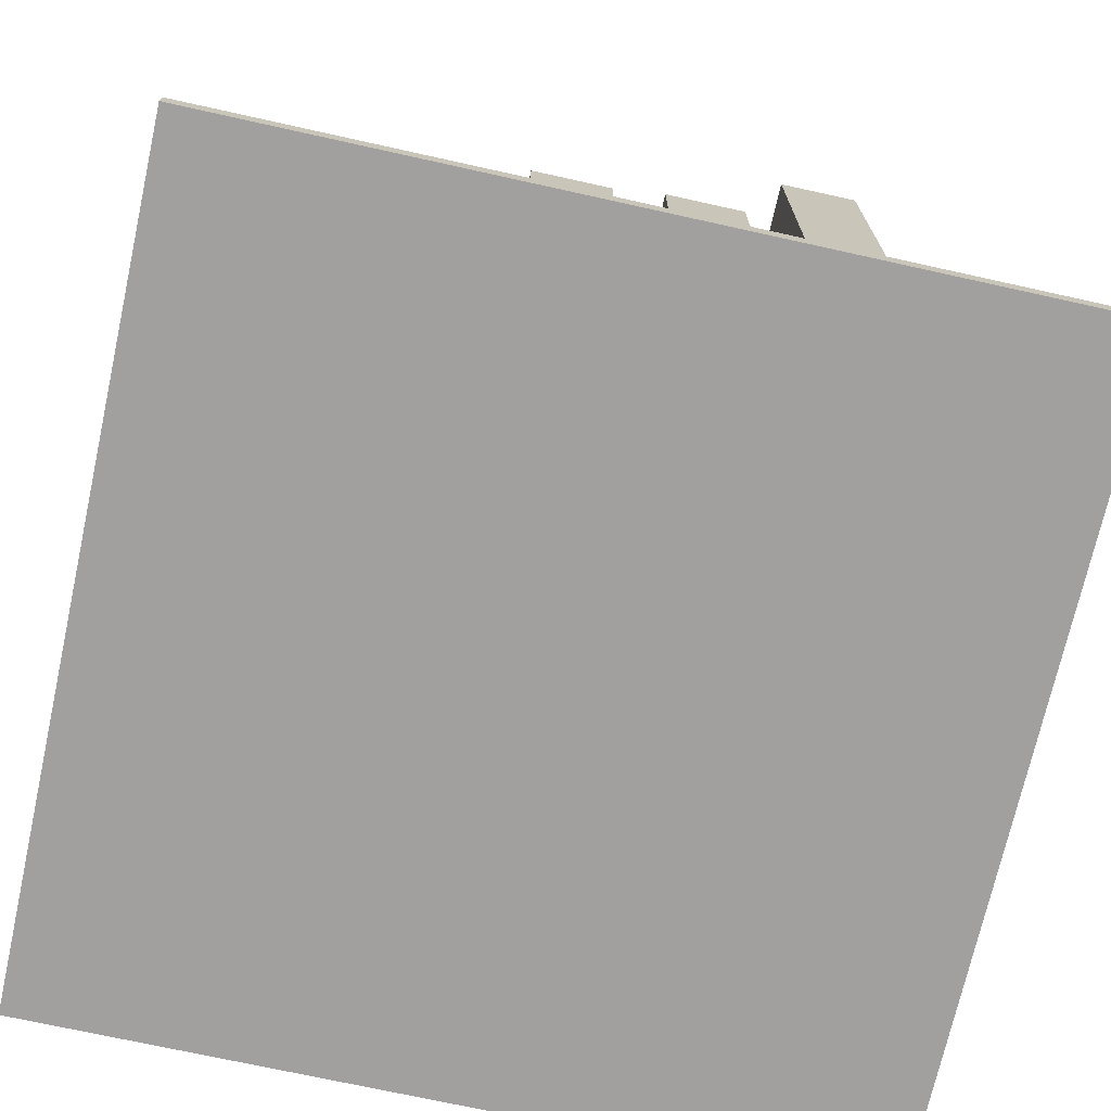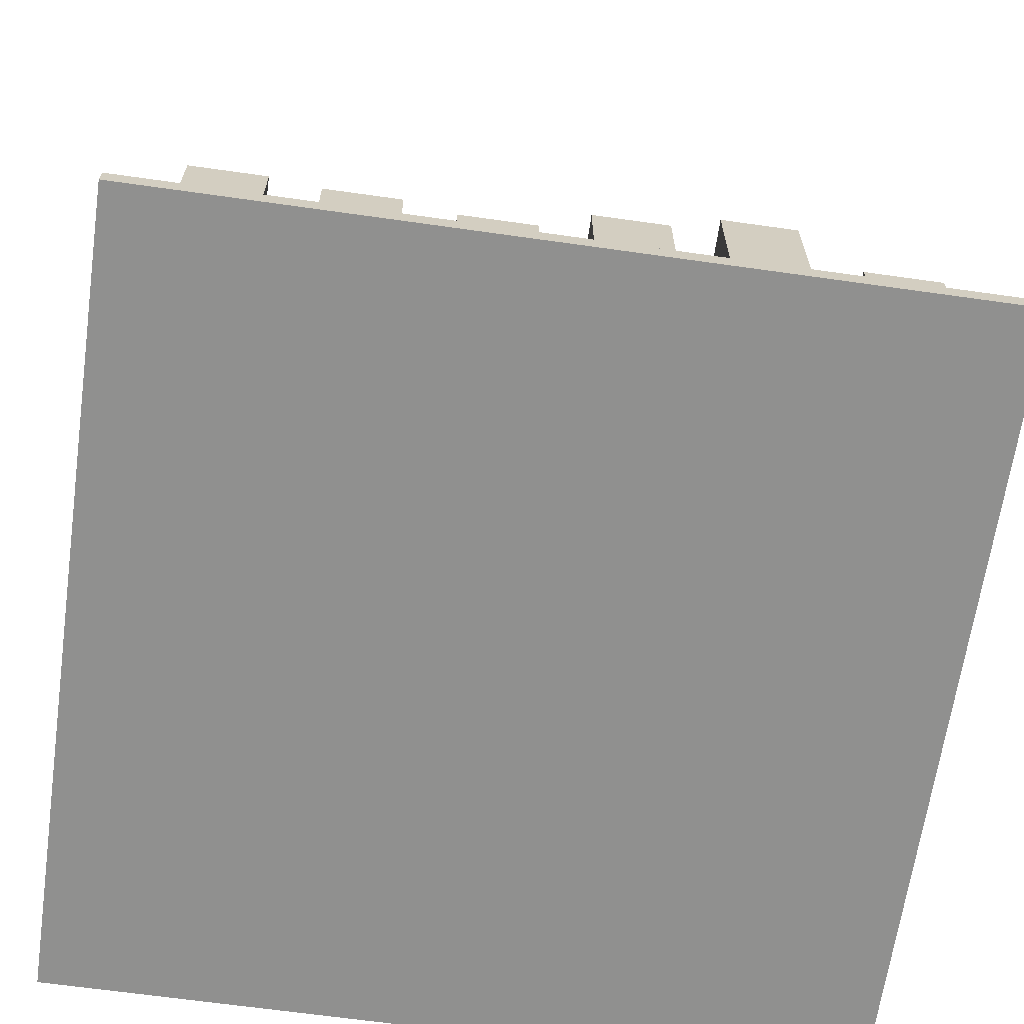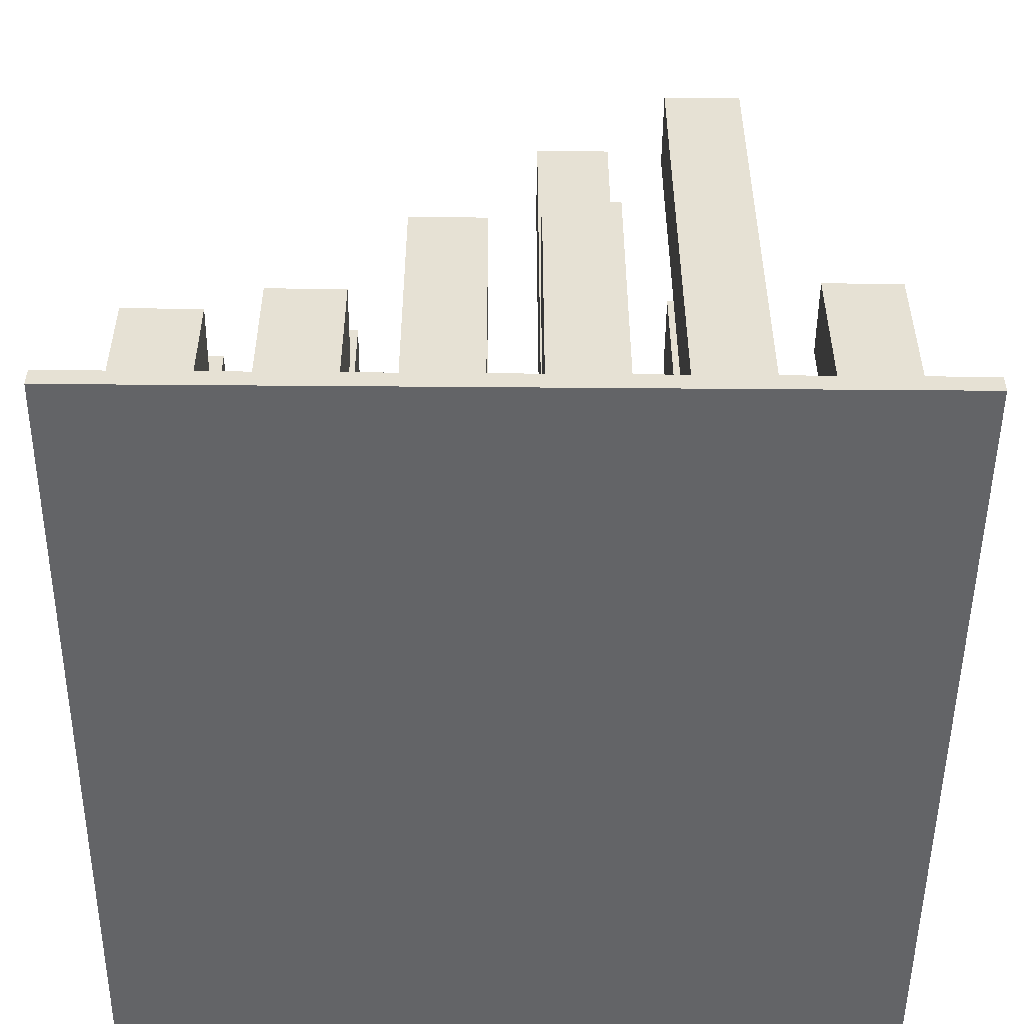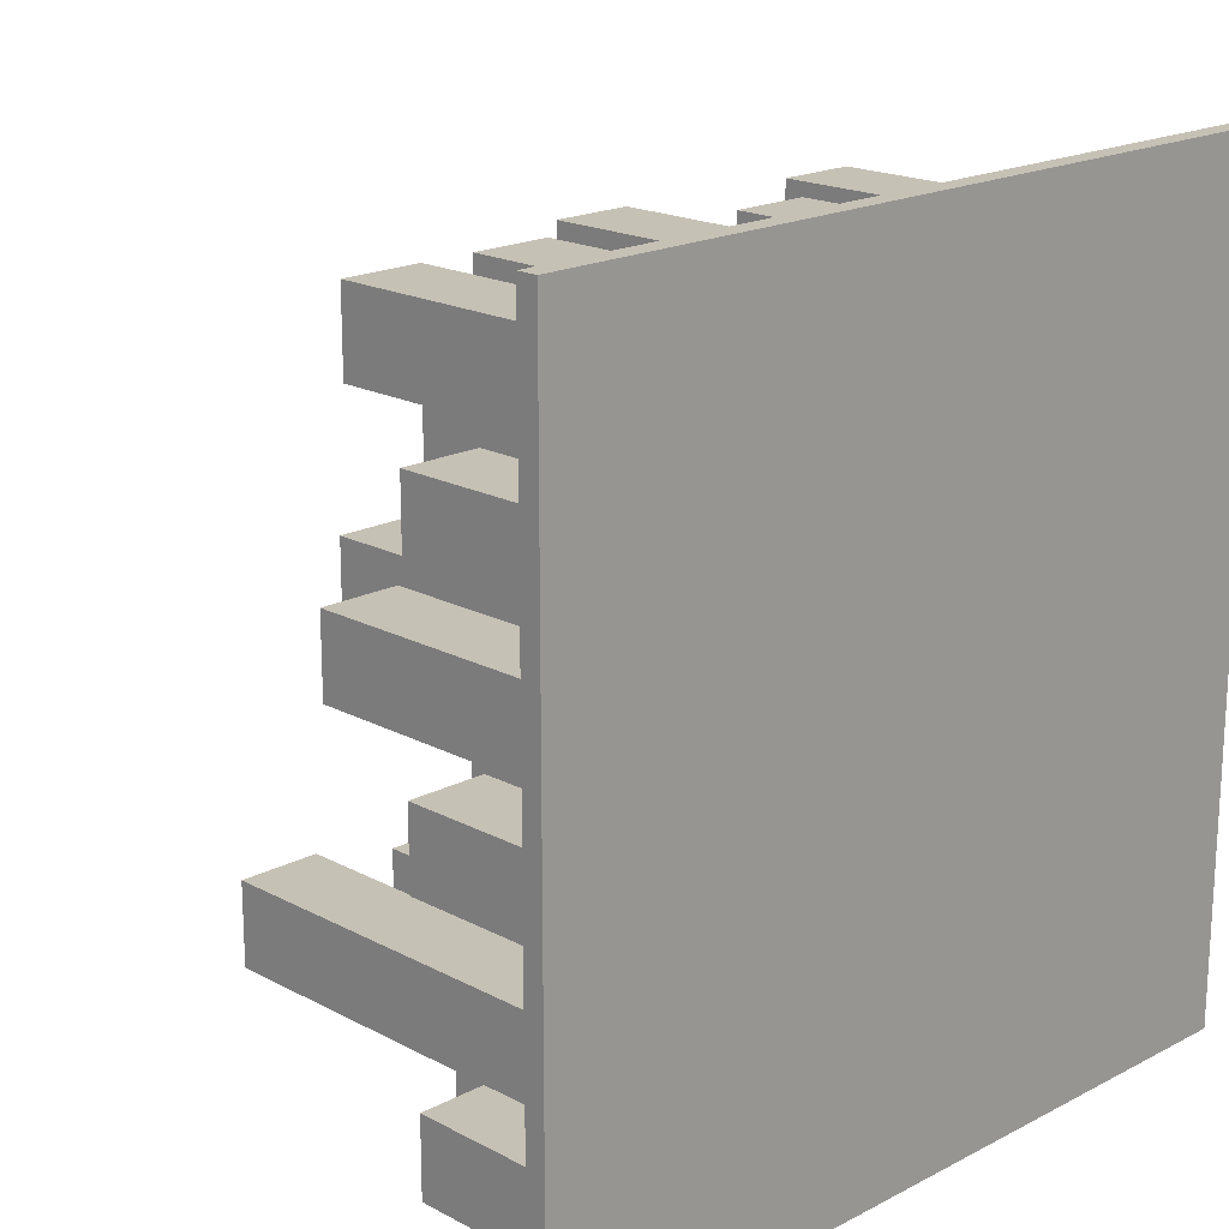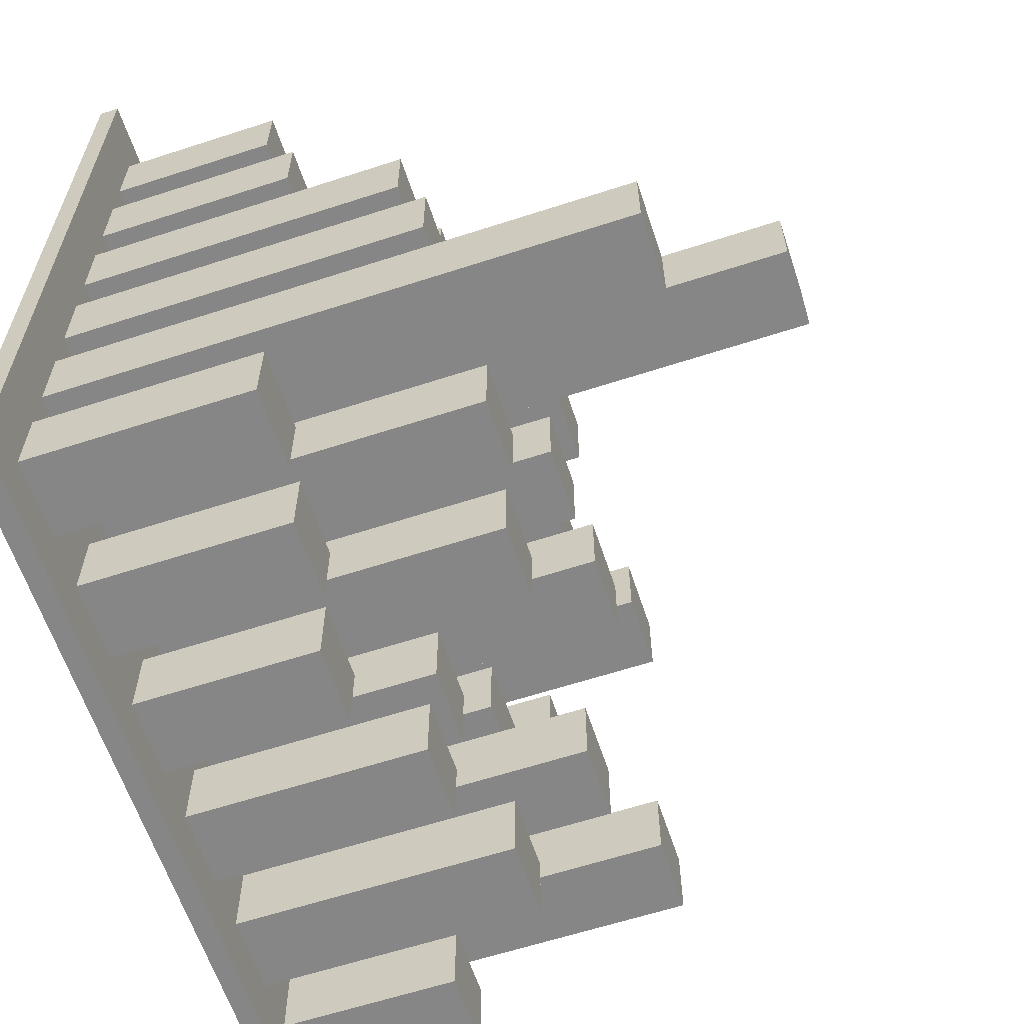
<metadata>
{"format":"obj","ext":"obj","renderer":"f3d","projection":"perspective","resolution":1024,"background":"white","views":[{"elev":-71.8,"azim":77.5,"up":"+Y"},{"elev":-65.6,"azim":171.9,"up":"+Y"},{"elev":-51.2,"azim":89.5,"up":"+Y"},{"elev":18.7,"azim":-44.7,"up":"+Z"},{"elev":-62.0,"azim":108.3,"up":"+Z"}]}
</metadata>
<code>
o CityScape_Cube.004
v 2000 50 -2000
v 2258 -50 1871
v 2000 50 -1613
v 2000 50 -709.7
v 2000 50 322.6
v 2000 50 967.7
v 2000 50 1613
v 2258 50 1871
v -1871 -50 -2258
v -1871 50 -2258
v -1613 50 -2000
v -1226 50 -2000
v -967.7 50 -2000
v -580.6 50 -2000
v -322.6 50 -2000
v 64.52 50 -2000
v 322.6 50 -2000
v 709.7 50 -2000
v 1613 50 -2000
v -1613 50 -1613
v -1226 50 -1613
v -967.7 50 -1613
v -580.6 50 -1613
v -322.6 50 -1613
v 64.52 50 -1613
v 322.6 50 -1613
v 709.7 50 -1613
v 1355 50 -1613
v 1613 50 -1614
v -1613 50 -1355
v -1226 50 -1355
v -967.7 50 -1355
v -580.6 50 -1355
v -322.6 50 -1355
v 64.52 50 -1355
v 322.6 50 -1355
v 709.7 50 -1355
v 967.7 50 -1355
v 1613 50 -1355
v -1613 50 -967.7
v -1226 50 -967.7
v -967.7 50 -967.7
v -580.6 50 -967.7
v -322.6 50 -967.7
v 64.52 50 -967.7
v 322.6 50 -967.7
v 709.7 50 -967.7
v 967.7 50 -967.7
v -1613 50 -709.7
v -1226 50 -709.7
v -967.7 50 -709.7
v -580.6 50 -709.7
v -322.6 50 -709.7
v 64.52 50 -709.7
v 322.6 50 -709.7
v 709.7 50 -709.7
v 1355 50 -709.7
v 1613 50 -709.7
v -1613 50 -322.6
v -1226 50 -322.6
v -967.7 50 -322.6
v -580.6 50 -322.6
v -322.6 50 -322.6
v 64.52 50 -322.6
v 322.6 50 -322.6
v 709.7 50 -322.6
v 1613 50 -322.6
v -1613 50 -64.52
v -1226 50 -64.52
v -967.7 50 -64.52
v -580.6 50 -64.52
v -322.6 50 -64.52
v 64.52 50 -64.52
v 322.6 50 -64.52
v 709.7 50 -64.52
v 1613 50 -64.52
v -1613 50 322.6
v -1226 50 322.6
v -967.7 50 322.6
v -580.6 50 322.6
v -322.6 50 322.6
v 64.52 50 322.6
v 322.6 50 322.6
v 709.7 50 322.6
v 1613 50 322.6
v -1613 50 580.6
v -1226 50 580.6
v -967.7 50 580.6
v -580.6 50 580.6
v -322.6 50 580.6
v 64.52 50 580.6
v 322.6 50 580.6
v 709.7 50 580.6
v 1355 50 580.6
v -1613 50 967.7
v -1226 50 967.7
v -967.7 50 967.7
v -580.6 50 967.7
v -322.6 50 967.7
v 64.52 50 967.7
v 322.6 50 967.7
v 709.7 50 967.7
v 1613 50 967.7
v -1613 50 1226
v -1226 50 1226
v -967.7 50 1226
v -580.6 50 1226
v -322.6 50 1226
v 64.52 50 1226
v 322.6 50 1226
v 709.7 50 1226
v 1355 50 1226
v -1613 50 1613
v -1226 50 1613
v -967.7 50 1613
v -580.6 50 1613
v -322.6 50 1613
v 64.52 50 1613
v 322.6 50 1613
v 709.7 50 1613
v -1871 50 1871
v 2000 1145 -2000
v 2000 1145 -1613
v 1613 1145 -2000
v 1613 1145 -1613
v 2258 50 -2258
v 2258 -50 -2258
v 2000 50 -1355
v 2000 50 -967.7
v 2000 50 -322.6
v 2000 50 -64.52
v 2000 50 580.6
v 2000 50 1226
v 967.7 50 -2000
v 1355 50 -2000
v 967.7 50 -1613
v 1355 50 -1355
v 1355 50 -967.7
v 1613 50 -967.7
v 967.7 50 -709.7
v 967.7 50 -322.6
v 1355 50 -322.6
v 967.7 50 -64.52
v 1355 50 -64.52
v 967.7 50 322.6
v 1355 50 322.6
v 967.7 50 580.6
v 1613 50 580.6
v 967.7 50 967.7
v 1355 50 967.7
v 967.7 50 1226
v 1613 50 1226
v 967.7 50 1613
v 1355 50 1613
v 1613 50 1613
v 2000 2868 -1355
v 2000 2868 -967.7
v 2000 1847 -709.7
v 2000 1847 -322.6
v 2000 1694 -64.52
v 2000 1694 322.6
v 2000 1069 580.6
v 2000 1069 967.7
v 2000 897.8 1226
v 2000 897.8 1613
v 967.7 1069 -2000
v 1355 1069 -2000
v 967.7 1069 -1613
v 1355 1069 -1613
v 967.7 1944 -1355
v 1355 1944 -1355
v 1613 2868 -1355
v 967.7 1944 -967.7
v 1355 1944 -967.7
v 1613 2868 -967.7
v 967.7 3414 -709.7
v 1355 3414 -709.7
v 1613 1847 -709.7
v 967.7 3414 -322.6
v 1355 3414 -322.6
v 1613 1847 -322.6
v 967.7 1740 -64.52
v 1355 1740 -64.52
v 1613 1694 -64.52
v 967.7 1740 322.6
v 1355 1740 322.6
v 1613 1694 322.6
v 967.7 1668 580.6
v 1355 1668 580.6
v 1613 1069 580.6
v 967.7 1668 967.7
v 1355 1668 967.7
v 1613 1069 967.7
v 967.7 1443 1226
v 1355 1443 1226
v 1613 897.8 1226
v 967.7 1443 1613
v 1355 1443 1613
v 1613 897.8 1613
v -1613 923.3 -2000
v -1226 923.3 -2000
v -967.7 1442 -2000
v -580.6 1442 -2000
v -322.6 1235 -2000
v 64.52 1235 -2000
v 322.6 953.7 -2000
v 709.7 953.7 -2000
v -1613 923.3 -1613
v -1226 923.3 -1613
v -967.7 1442 -1613
v -580.6 1442 -1613
v -322.6 1235 -1613
v 64.52 1235 -1613
v 322.6 953.7 -1613
v 709.7 953.7 -1613
v -1613 1991 -1355
v -1226 1991 -1355
v -967.7 1811 -1355
v -580.6 1811 -1355
v -322.6 1259 -1355
v 64.52 1259 -1355
v 322.6 1824 -1355
v 709.7 1824 -1355
v -1613 1991 -967.7
v -1226 1991 -967.7
v -967.7 1811 -967.7
v -580.6 1811 -967.7
v -322.6 1259 -967.7
v 64.52 1259 -967.7
v 322.6 1824 -967.7
v 709.7 1824 -967.7
v -1613 953.7 -709.7
v -1226 953.7 -709.7
v -967.7 1313 -709.7
v -580.6 1313 -709.7
v -322.6 2071 -709.7
v 64.52 2071 -709.7
v 322.6 2050 -709.7
v 709.7 2050 -709.7
v -1613 953.7 -322.6
v -1226 953.7 -322.6
v -967.7 1313 -322.6
v -580.6 1313 -322.6
v -322.6 2071 -322.6
v 64.52 2071 -322.6
v 322.6 2050 -322.6
v 709.7 2050 -322.6
v -1613 1435 -64.52
v -1226 1435 -64.52
v -967.7 2091 -64.52
v -580.6 2091 -64.52
v -322.6 1875 -64.52
v 64.52 1875 -64.52
v 322.6 2087 -64.52
v 709.7 2087 -64.52
v -1613 1435 322.6
v -1226 1435 322.6
v -967.7 2091 322.6
v -580.6 2091 322.6
v -322.6 1875 322.6
v 64.52 1875 322.6
v 322.6 2087 322.6
v 709.7 2087 322.6
v -1613 953.7 580.6
v -1226 953.7 580.6
v -967.7 1565 580.6
v -580.6 1565 580.6
v -322.6 1829 580.6
v 64.52 1829 580.6
v 322.6 1654 580.6
v 709.7 1654 580.6
v -1613 953.7 967.7
v -1226 953.7 967.7
v -967.7 1565 967.7
v -580.6 1565 967.7
v -322.6 1829 967.7
v 64.52 1829 967.7
v 322.6 1654 967.7
v 709.7 1654 967.7
v -1613 1258 1226
v -1226 1258 1226
v -967.7 1261 1226
v -580.6 1261 1226
v -322.6 1483 1226
v 64.52 1483 1226
v 322.6 1118 1226
v 709.7 1118 1226
v -1613 1258 1613
v -1226 1258 1613
v -967.7 1261 1613
v -580.6 1261 1613
v -322.6 1483 1613
v 64.52 1483 1613
v 322.6 1118 1613
v 709.7 1118 1613
v -1871 -50 1871
f 234 52 51
f 226 219 218
f 179 140 141
f 127 8 2
f 10 127 9
f 120 294 119
f 270 93 92
f 187 5 161
f 94 192 150
f 294 110 119
f 116 290 115
f 102 278 101
f 209 12 201
f 111 295 120
f 72 253 73
f 27 214 26
f 111 101 110
f 243 234 242
f 76 160 131
f 132 163 6
f 258 70 79
f 156 39 172
f 280 105 104
f 290 106 115
f 175 39 139
f 190 103 193
f 89 275 98
f 93 83 92
f 89 79 88
f 87 77 86
f 181 130 159
f 93 279 102
f 5 148 132
f 177 142 57
f 159 178 181
f 82 260 81
f 217 30 216
f 105 289 114
f 210 203 202
f 56 247 66
f 201 208 209
f 226 32 42
f 107 291 116
f 168 167 166
f 206 215 207
f 75 65 74
f 71 61 70
f 233 240 241
f 174 137 171
f 204 213 205
f 52 243 62
f 20 209 208
f 134 167 135
f 207 17 206
f 268 91 90
f 114 288 113
f 36 223 37
f 52 42 51
f 156 175 157
f 11 208 200
f 165 155 7
f 238 56 55
f 144 186 146
f 80 258 79
f 264 87 86
f 78 256 77
f 61 234 51
f 201 11 200
f 50 241 60
f 184 85 187
f 124 123 122
f 288 104 113
f 233 49 232
f 32 219 33
f 75 263 84
f 22 211 210
f 170 137 38
f 216 40 224
f 69 257 78
f 168 28 169
f 98 274 97
f 214 17 26
f 27 207 215
f 219 43 33
f 136 166 134
f 135 169 28
f 96 272 95
f 272 86 95
f 165 196 199
f 266 89 88
f 71 259 80
f 137 136 38
f 236 54 53
f 23 32 33
f 106 98 97
f 60 240 59
f 262 74 83
f 59 69 60
f 62 242 61
f 130 76 131
f 227 42 43
f 152 199 196
f 87 273 96
f 139 4 129
f 39 3 29
f 107 282 283
f 130 158 159
f 161 184 187
f 67 178 58
f 161 131 160
f 163 103 6
f 13 210 202
f 175 129 157
f 140 177 57
f 112 198 154
f 157 128 156
f 152 164 133
f 4 178 158
f 211 14 203
f 198 194 197
f 162 193 163
f 192 188 191
f 186 182 185
f 180 176 179
f 295 286 294
f 173 171 170
f 278 92 101
f 48 174 173
f 38 173 170
f 293 284 292
f 279 270 278
f 291 282 290
f 277 268 276
f 275 266 274
f 273 264 272
f 263 254 262
f 261 252 260
f 259 250 258
f 257 248 256
f 247 238 246
f 245 236 244
f 13 203 14
f 47 223 231
f 105 95 104
f 246 55 65
f 64 244 63
f 108 285 109
f 59 232 49
f 100 276 99
f 248 69 68
f 84 262 83
f 286 111 110
f 70 251 71
f 123 29 3
f 213 24 25
f 140 138 48
f 223 230 231
f 74 255 75
f 46 222 36
f 7 164 165
f 274 88 97
f 66 246 65
f 230 47 231
f 121 9 296
f 121 2 8
f 289 280 288
f 29 124 19
f 77 248 68
f 126 11 1
f 154 19 135
f 118 17 16
f 116 15 14
f 114 13 12
f 41 49 50
f 20 31 21
f 224 217 216
f 41 217 225
f 41 224 40
f 122 19 124
f 3 122 123
f 221 34 220
f 229 44 228
f 220 229 221
f 118 292 117
f 154 197 153
f 192 149 150
f 186 145 146
f 142 179 141
f 185 143 145
f 143 183 144
f 147 189 94
f 188 149 191
f 151 195 112
f 151 197 194
f 148 162 132
f 285 118 109
f 91 277 100
f 261 73 253
f 64 237 245
f 221 45 35
f 25 205 213
f 16 204 205
f 212 15 24
f 34 228 220
f 244 53 63
f 81 252 72
f 276 90 99
f 108 292 284
f 94 145 147
f 112 149 151
f 144 141 143
f 133 103 152
f 24 35 25
f 45 53 54
f 63 73 64
f 81 91 82
f 99 109 100
f 126 7 8
f 8 113 121
f 10 113 11
f 120 134 18
f 47 55 56
f 36 27 26
f 127 296 9
f 234 235 52
f 226 227 219
f 179 176 140
f 127 126 8
f 10 126 127
f 120 295 294
f 270 271 93
f 187 85 5
f 94 189 192
f 294 286 110
f 116 291 290
f 102 279 278
f 209 21 12
f 111 287 295
f 72 252 253
f 27 215 214
f 111 102 101
f 243 235 234
f 76 184 160
f 132 162 163
f 258 250 70
f 156 128 39
f 280 281 105
f 290 282 106
f 175 172 39
f 190 148 103
f 89 267 275
f 93 84 83
f 89 80 79
f 87 78 77
f 181 67 130
f 93 271 279
f 5 85 148
f 177 180 142
f 159 158 178
f 82 261 260
f 217 31 30
f 105 281 289
f 210 211 203
f 56 239 247
f 201 200 208
f 226 218 32
f 107 283 291
f 168 169 167
f 206 214 215
f 75 66 65
f 71 62 61
f 233 232 240
f 174 138 137
f 204 212 213
f 52 235 243
f 20 21 209
f 134 166 167
f 207 18 17
f 268 269 91
f 114 289 288
f 36 222 223
f 52 43 42
f 156 172 175
f 11 20 208
f 165 199 155
f 238 239 56
f 144 183 186
f 80 259 258
f 264 265 87
f 78 257 256
f 61 242 234
f 201 12 11
f 50 233 241
f 184 76 85
f 124 125 123
f 288 280 104
f 233 50 49
f 32 218 219
f 75 255 263
f 22 23 211
f 170 171 137
f 216 30 40
f 69 249 257
f 168 136 28
f 98 275 274
f 214 206 17
f 27 18 207
f 219 227 43
f 136 168 166
f 135 167 169
f 96 273 272
f 272 264 86
f 165 164 196
f 266 267 89
f 71 251 259
f 137 28 136
f 236 237 54
f 23 22 32
f 106 107 98
f 60 241 240
f 262 254 74
f 59 68 69
f 62 243 242
f 130 67 76
f 227 226 42
f 152 155 199
f 87 265 273
f 139 58 4
f 39 128 3
f 107 106 282
f 130 4 158
f 161 160 184
f 67 181 178
f 161 5 131
f 163 193 103
f 13 22 210
f 175 139 129
f 140 176 177
f 112 195 198
f 157 129 128
f 152 196 164
f 4 58 178
f 211 23 14
f 198 195 194
f 162 190 193
f 192 189 188
f 186 183 182
f 180 177 176
f 295 287 286
f 173 174 171
f 278 270 92
f 48 138 174
f 38 48 173
f 293 285 284
f 279 271 270
f 291 283 282
f 277 269 268
f 275 267 266
f 273 265 264
f 263 255 254
f 261 253 252
f 259 251 250
f 257 249 248
f 247 239 238
f 245 237 236
f 13 202 203
f 47 37 223
f 105 96 95
f 246 238 55
f 64 245 244
f 108 284 285
f 59 240 232
f 100 277 276
f 248 249 69
f 84 263 262
f 286 287 111
f 70 250 251
f 123 125 29
f 213 212 24
f 140 57 138
f 223 222 230
f 74 254 255
f 46 230 222
f 7 133 164
f 274 266 88
f 66 247 246
f 230 46 47
f 121 10 9
f 121 296 2
f 289 281 280
f 29 125 124
f 77 256 248
f 126 10 11
f 154 155 19
f 118 119 17
f 116 117 15
f 114 115 13
f 41 40 49
f 20 30 31
f 224 225 217
f 41 31 217
f 41 225 224
f 122 1 19
f 3 1 122
f 221 35 34
f 229 45 44
f 220 228 229
f 118 293 292
f 154 198 197
f 192 191 149
f 186 185 145
f 142 180 179
f 185 182 143
f 143 182 183
f 147 188 189
f 188 147 149
f 151 194 195
f 151 153 197
f 148 190 162
f 285 293 118
f 91 269 277
f 261 82 73
f 64 54 237
f 221 229 45
f 25 16 205
f 16 15 204
f 212 204 15
f 34 44 228
f 244 236 53
f 81 260 252
f 276 268 90
f 108 117 292
f 94 146 145
f 112 150 149
f 144 142 141
f 133 6 103
f 24 34 35
f 45 44 53
f 63 72 73
f 81 90 91
f 99 108 109
f 126 1 7
f 8 7 113
f 10 121 113
f 120 153 134
f 47 46 55
f 36 37 27
f 127 2 296

</code>
